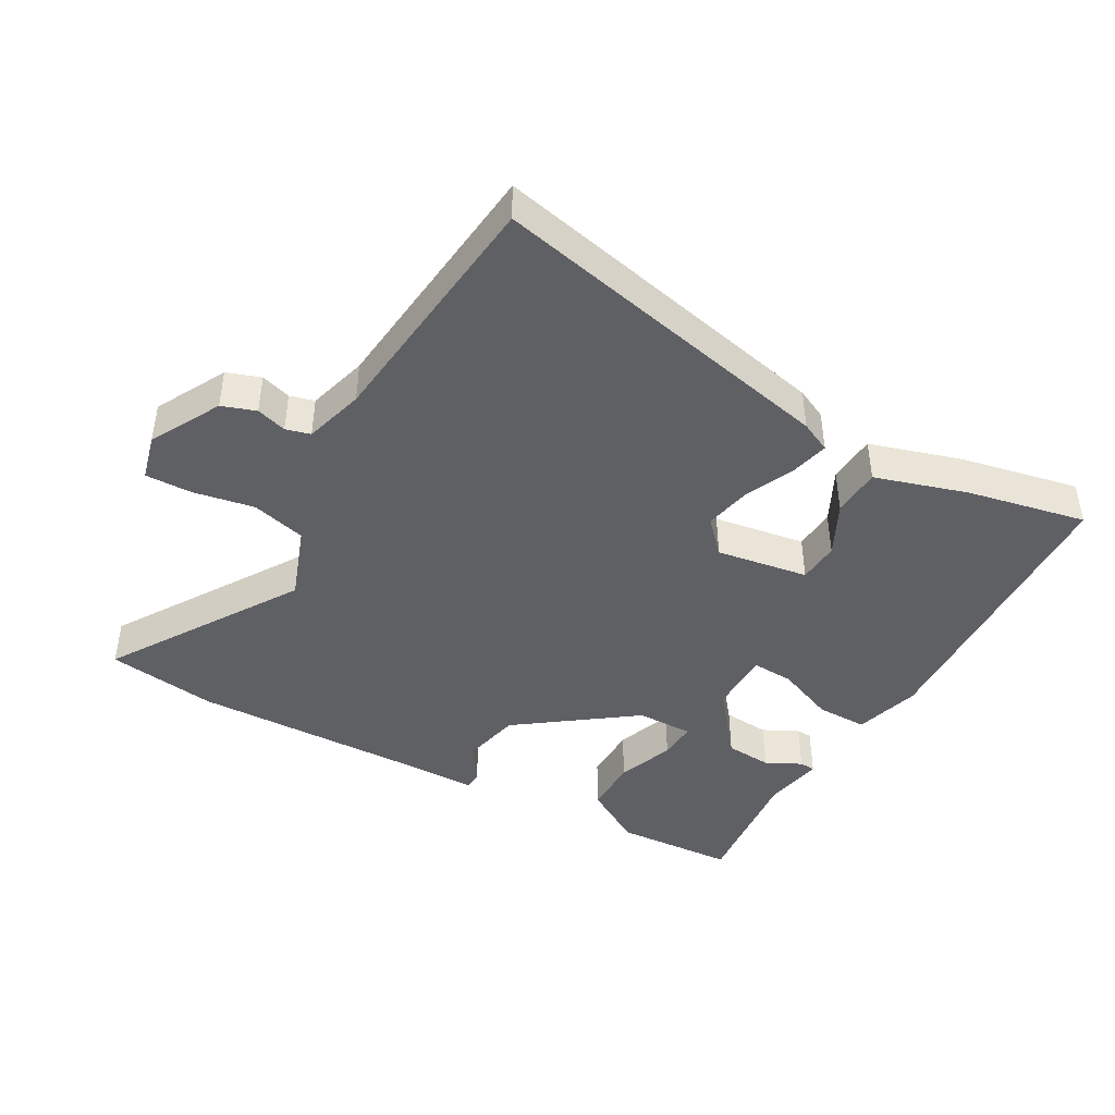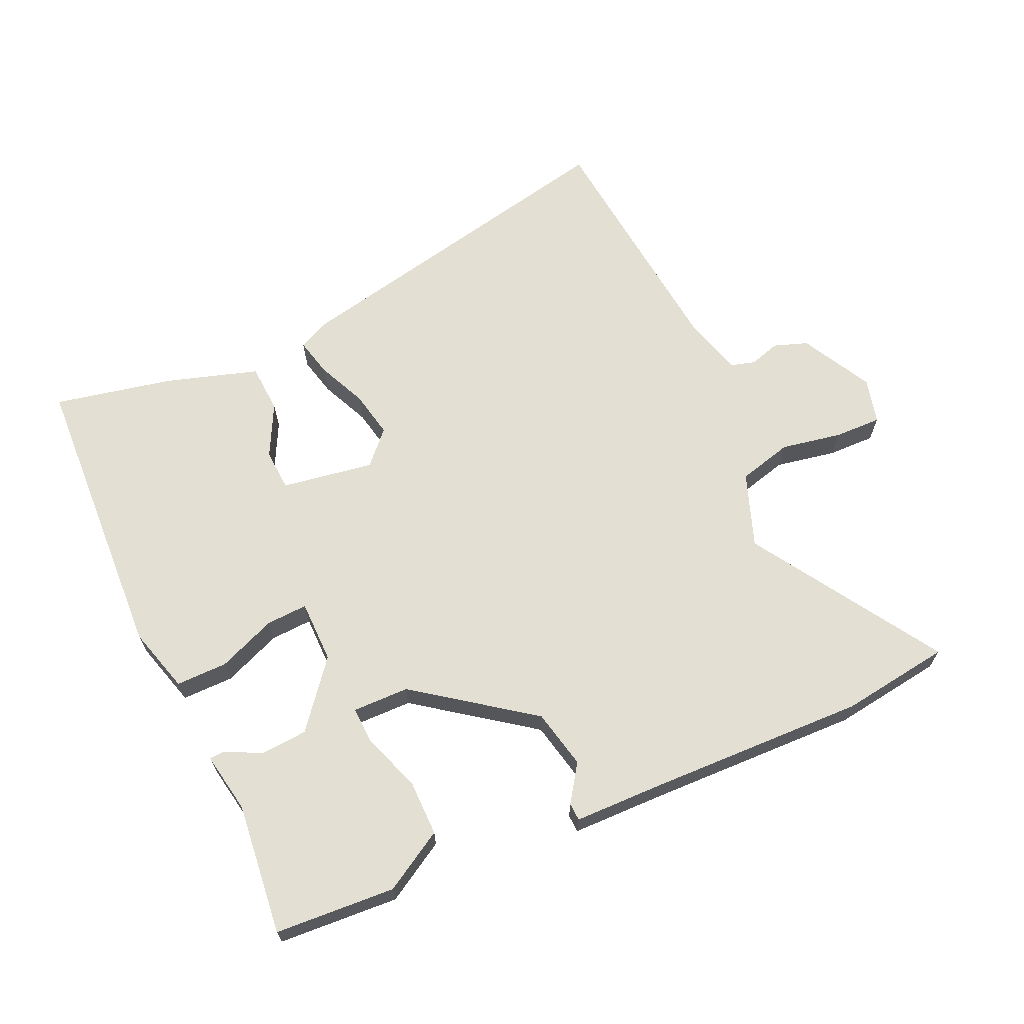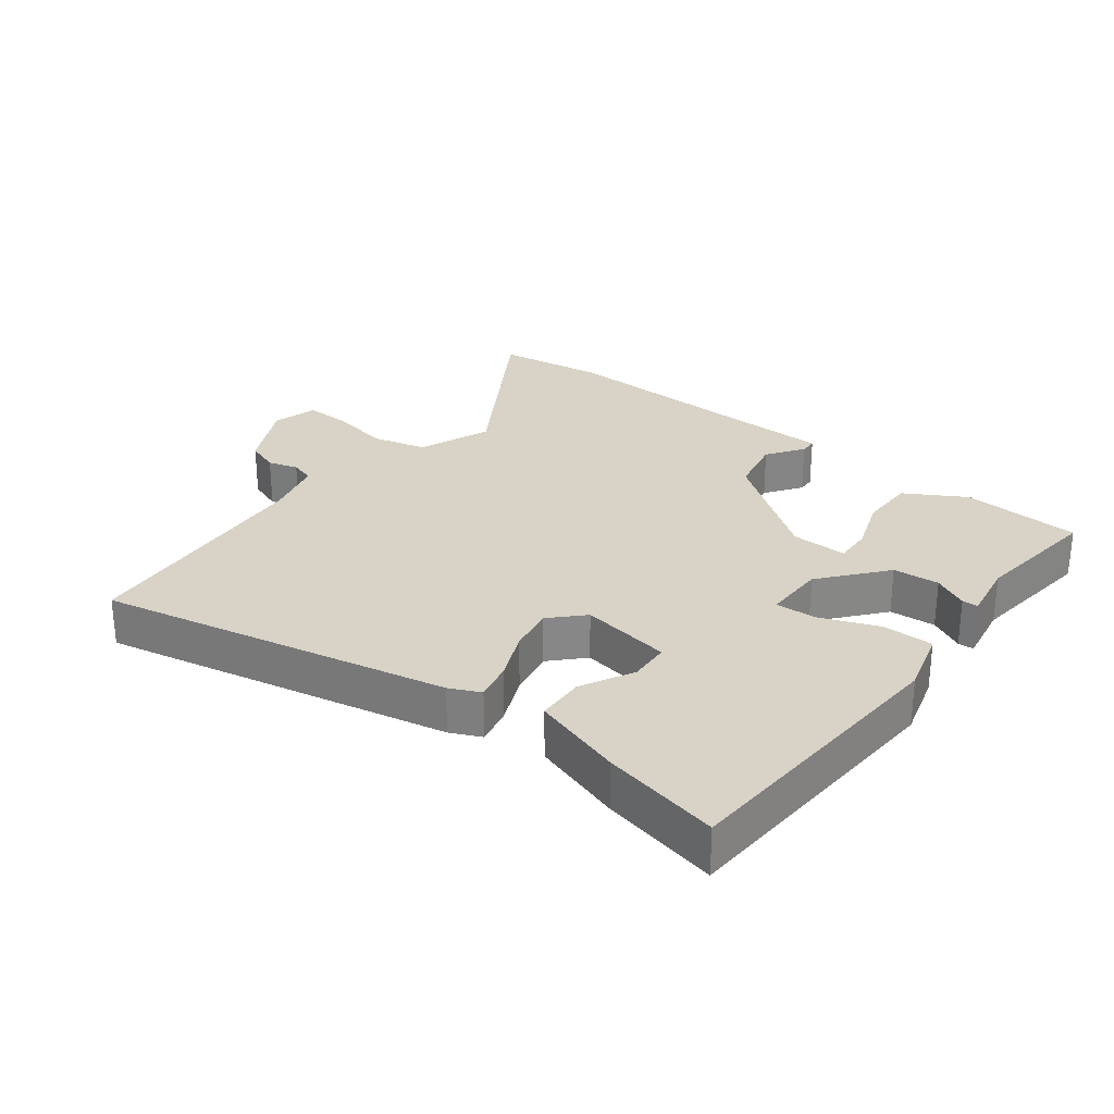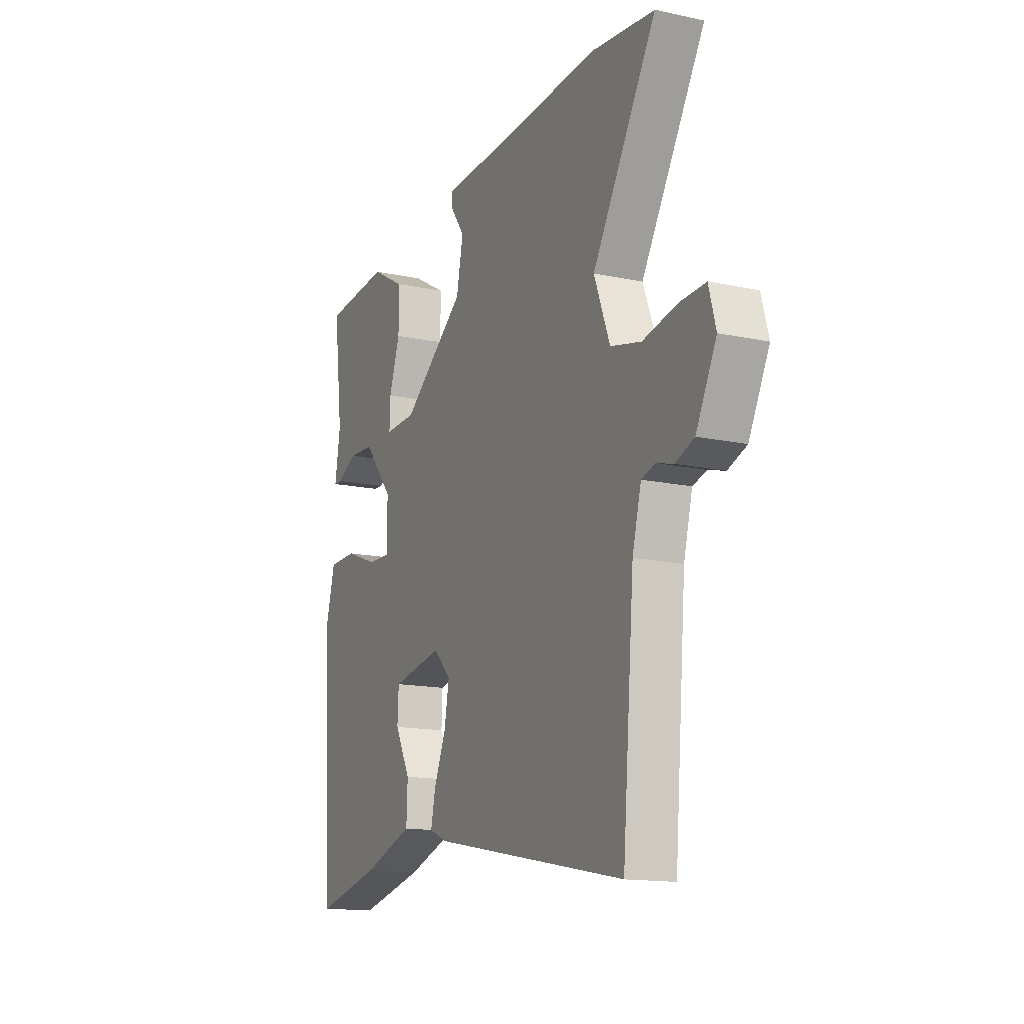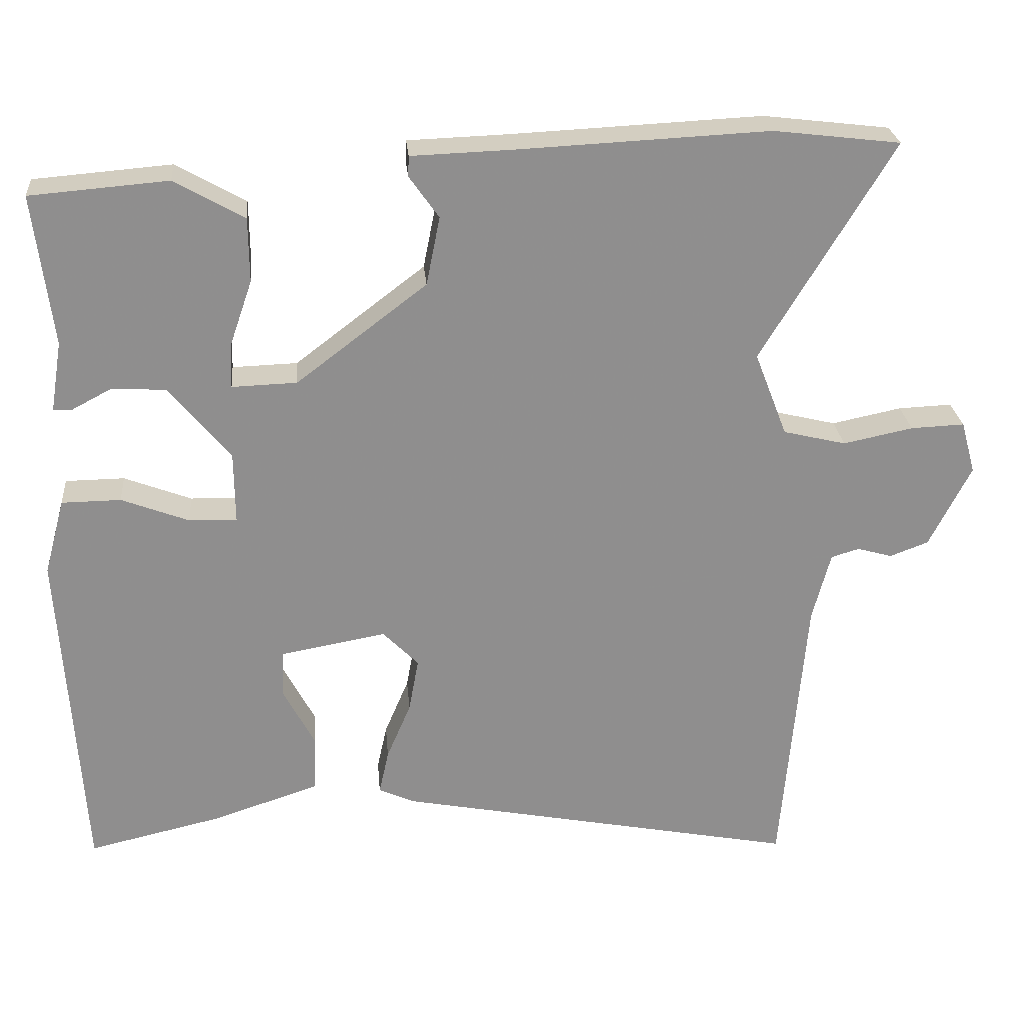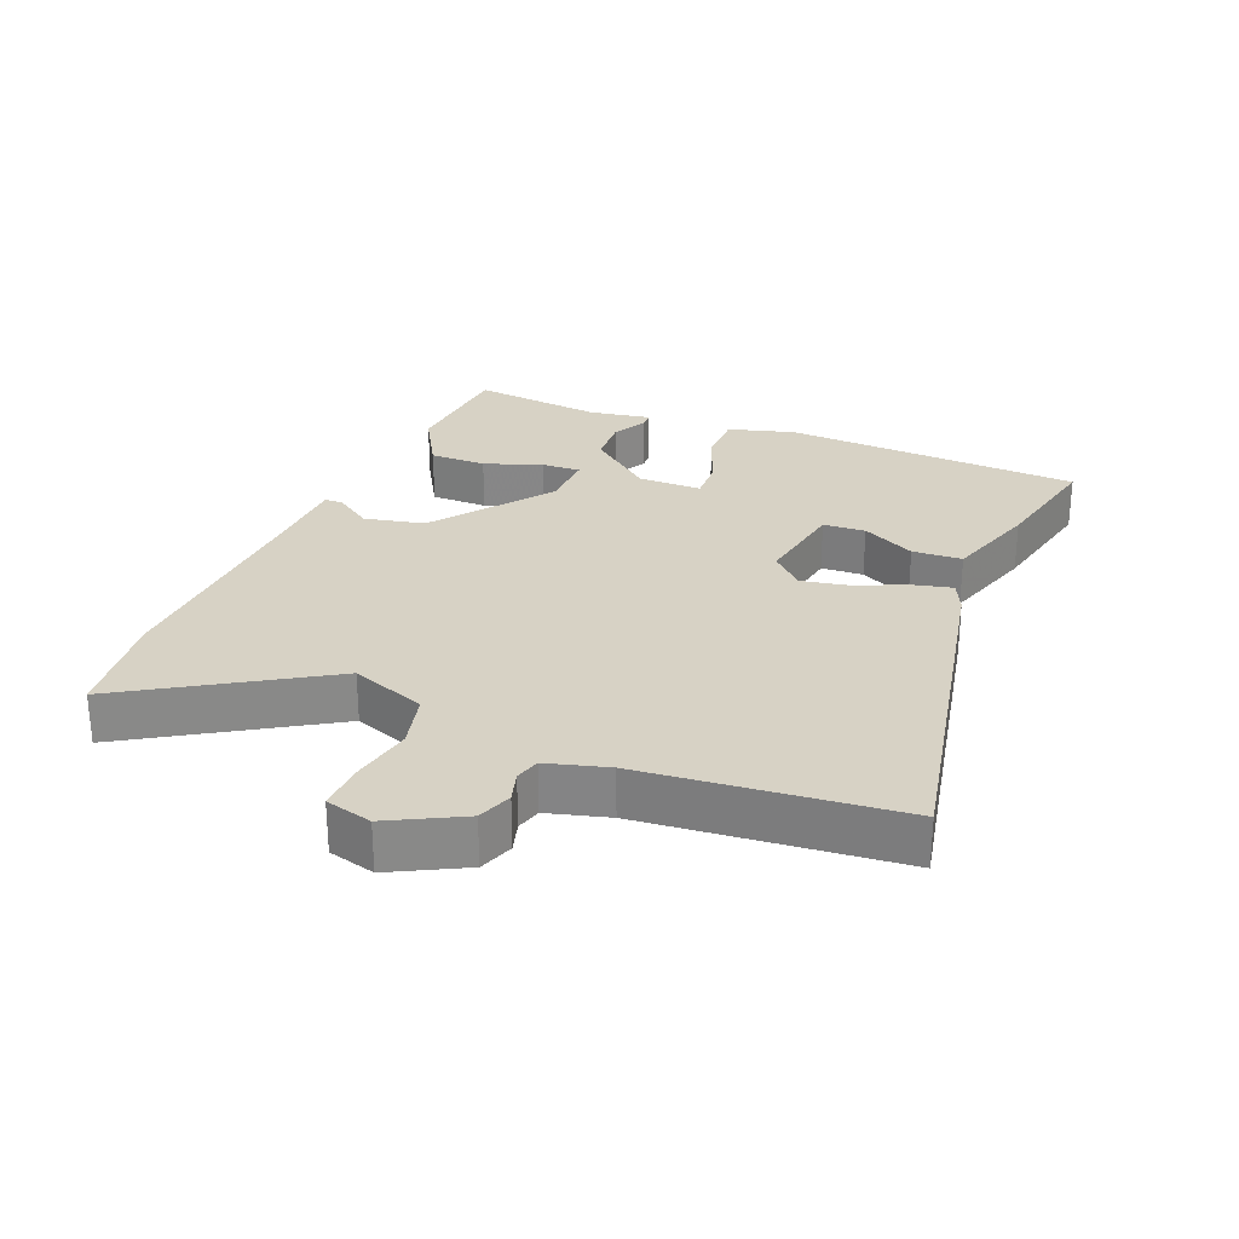
<metadata>
{"format":"obj","ext":"obj","renderer":"f3d","projection":"perspective","resolution":1024,"background":"white","views":[{"elev":-43.8,"azim":149.4,"up":"+Y"},{"elev":66.4,"azim":-25.4,"up":"+Y"},{"elev":27.9,"azim":-142.9,"up":"+Y"},{"elev":-14.9,"azim":65.2,"up":"+Z"},{"elev":25.3,"azim":-5.0,"up":"+Z"},{"elev":27.4,"azim":111.6,"up":"+Y"}]}
</metadata>
<code>
v 0.458 0.07 0.505
v 0.625 0.07 0.485
v 0.451 0.07 0.197
v 0.494 0.07 0.086
v 0.577 0.07 0.066
v 0.669 0.07 0.085
v 0.74 0.07 0.088
v 0.759 0.07 0.019
v 0.704 0.07 -0.089
v 0.653 0.07 -0.108
v 0.607 0.07 -0.095
v 0.57 0.07 -0.106
v 0.546 0.07 -0.197
v 0.514 0.07 -0.575
v -0.019 0.07 -0.472
v -0.066 0.07 -0.451
v -0.053 0.07 -0.392
v -0.021 0.07 -0.317
v -0.008 0.07 -0.246
v -0.055 0.07 -0.198
v -0.194 0.07 -0.223
v -0.197 0.07 -0.286
v -0.155 0.07 -0.365
v -0.158 0.07 -0.439
v -0.297 0.07 -0.485
v -0.476 0.07 -0.526
v -0.505 0.07 -0.08
v -0.478 0.07 0.02
v -0.4 0.07 0.021
v -0.311 0.07 -0.013
v -0.248 0.07 -0.015
v -0.249 0.07 0.08
v -0.33 0.07 0.177
v -0.401 0.07 0.181
v -0.454 0.07 0.153
v -0.478 0.07 0.154
v -0.463 0.07 0.246
v -0.488 0.07 0.445
v -0.306 0.07 0.46
v -0.214 0.07 0.408
v -0.213 0.07 0.323
v -0.243 0.07 0.236
v -0.245 0.07 0.178
v -0.159 0.07 0.181
v 0.013 0.07 0.312
v 0.031 0.07 0.402
v -0.008 0.07 0.457
v -0.007 0.07 0.484
v 0.13 0.07 0.489
v 0.458 0 0.505
v 0.625 0 0.485
v 0.451 0 0.197
v 0.494 0 0.086
v 0.577 0 0.066
v 0.669 0 0.085
v 0.74 0 0.088
v 0.759 0 0.019
v 0.704 0 -0.089
v 0.653 0 -0.108
v 0.607 0 -0.095
v 0.57 0 -0.106
v 0.546 0 -0.197
v 0.514 0 -0.575
v -0.019 0 -0.472
v -0.066 0 -0.451
v -0.053 0 -0.392
v -0.021 0 -0.317
v -0.008 0 -0.246
v -0.055 0 -0.198
v -0.194 0 -0.223
v -0.197 0 -0.286
v -0.155 0 -0.365
v -0.158 0 -0.439
v -0.297 0 -0.485
v -0.476 0 -0.526
v -0.505 0 -0.08
v -0.478 0 0.02
v -0.4 0 0.021
v -0.311 0 -0.013
v -0.248 0 -0.015
v -0.249 0 0.08
v -0.33 0 0.177
v -0.401 0 0.181
v -0.454 0 0.153
v -0.478 0 0.154
v -0.463 0 0.246
v -0.488 0 0.445
v -0.306 0 0.46
v -0.214 0 0.408
v -0.213 0 0.323
v -0.243 0 0.236
v -0.245 0 0.178
v -0.159 0 0.181
v 0.013 0 0.312
v 0.031 0 0.402
v -0.008 0 0.457
v -0.007 0 0.484
v 0.13 0 0.489
f 46 47 48 49
f 45 46 49 1
f 44 45 1 2
f 39 40 41 42
f 37 38 39 42
f 37 42 43
f 34 35 36 37
f 33 34 37 43
f 32 33 43
f 31 32 43 44
f 27 28 29 30
f 27 30 31
f 26 27 31
f 22 23 24 25
f 21 22 25 26
f 15 16 17 18
f 13 14 15 18
f 12 13 18 19
f 11 12 19 20
f 9 10 11
f 8 9 11
f 5 6 7 8
f 4 5 8 11
f 31 44 2 3
f 21 26 31
f 20 21 31 3
f 4 11 20
f 3 4 20
f 98 97 96 95
f 50 98 95 94
f 51 50 94 93
f 91 90 89 88
f 91 88 87 86
f 92 91 86
f 86 85 84 83
f 92 86 83 82
f 92 82 81
f 93 92 81 80
f 79 78 77 76
f 80 79 76
f 80 76 75
f 74 73 72 71
f 75 74 71 70
f 67 66 65 64
f 67 64 63 62
f 68 67 62 61
f 69 68 61 60
f 60 59 58
f 60 58 57
f 57 56 55 54
f 60 57 54 53
f 52 51 93 80
f 80 75 70
f 52 80 70 69
f 69 60 53
f 69 53 52
f 1 50 51 2
f 2 51 52 3
f 3 52 53 4
f 4 53 54 5
f 5 54 55 6
f 6 55 56 7
f 7 56 57 8
f 8 57 58 9
f 9 58 59 10
f 10 59 60 11
f 11 60 61 12
f 12 61 62 13
f 13 62 63 14
f 14 63 64 15
f 15 64 65 16
f 16 65 66 17
f 17 66 67 18
f 18 67 68 19
f 19 68 69 20
f 20 69 70 21
f 21 70 71 22
f 22 71 72 23
f 23 72 73 24
f 24 73 74 25
f 25 74 75 26
f 26 75 76 27
f 27 76 77 28
f 28 77 78 29
f 29 78 79 30
f 30 79 80 31
f 31 80 81 32
f 32 81 82 33
f 33 82 83 34
f 34 83 84 35
f 35 84 85 36
f 36 85 86 37
f 37 86 87 38
f 38 87 88 39
f 39 88 89 40
f 40 89 90 41
f 41 90 91 42
f 42 91 92 43
f 43 92 93 44
f 44 93 94 45
f 45 94 95 46
f 46 95 96 47
f 47 96 97 48
f 48 97 98 49
f 49 98 50 1

</code>
